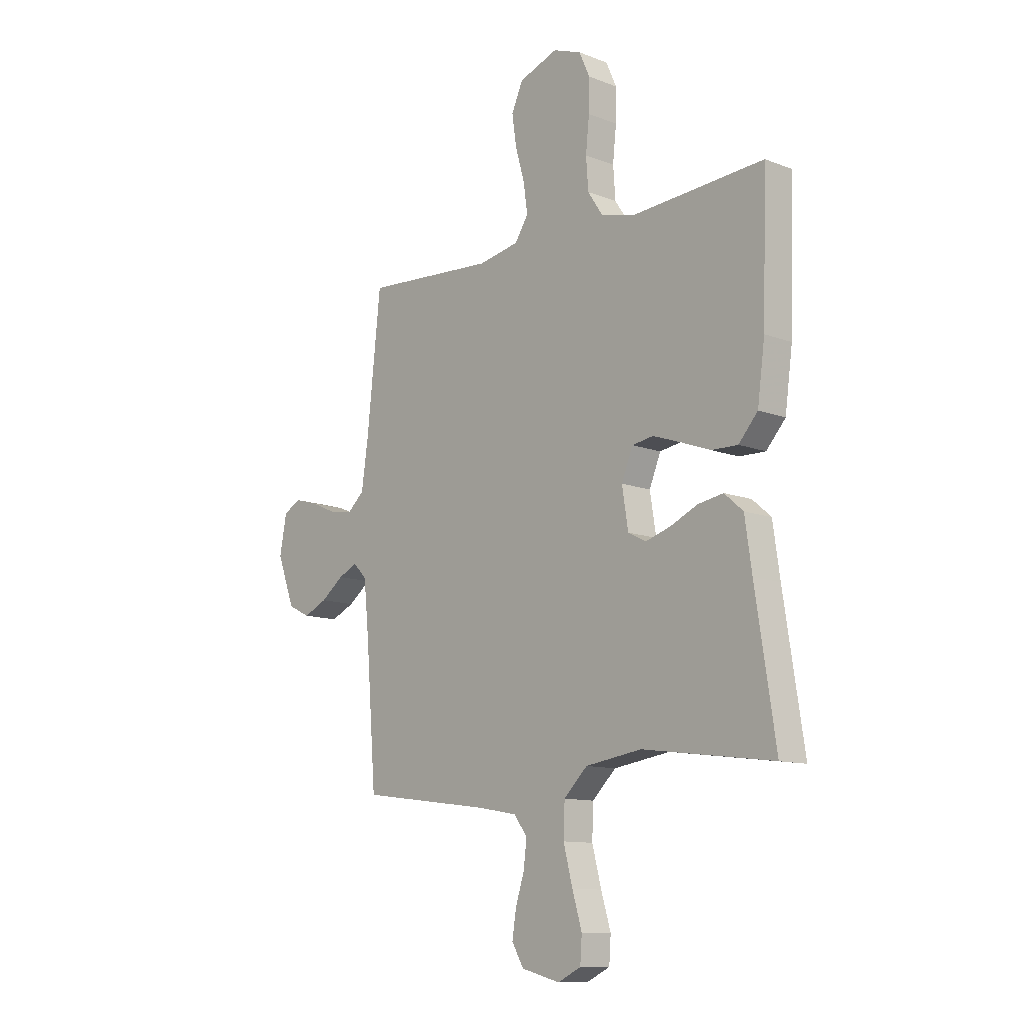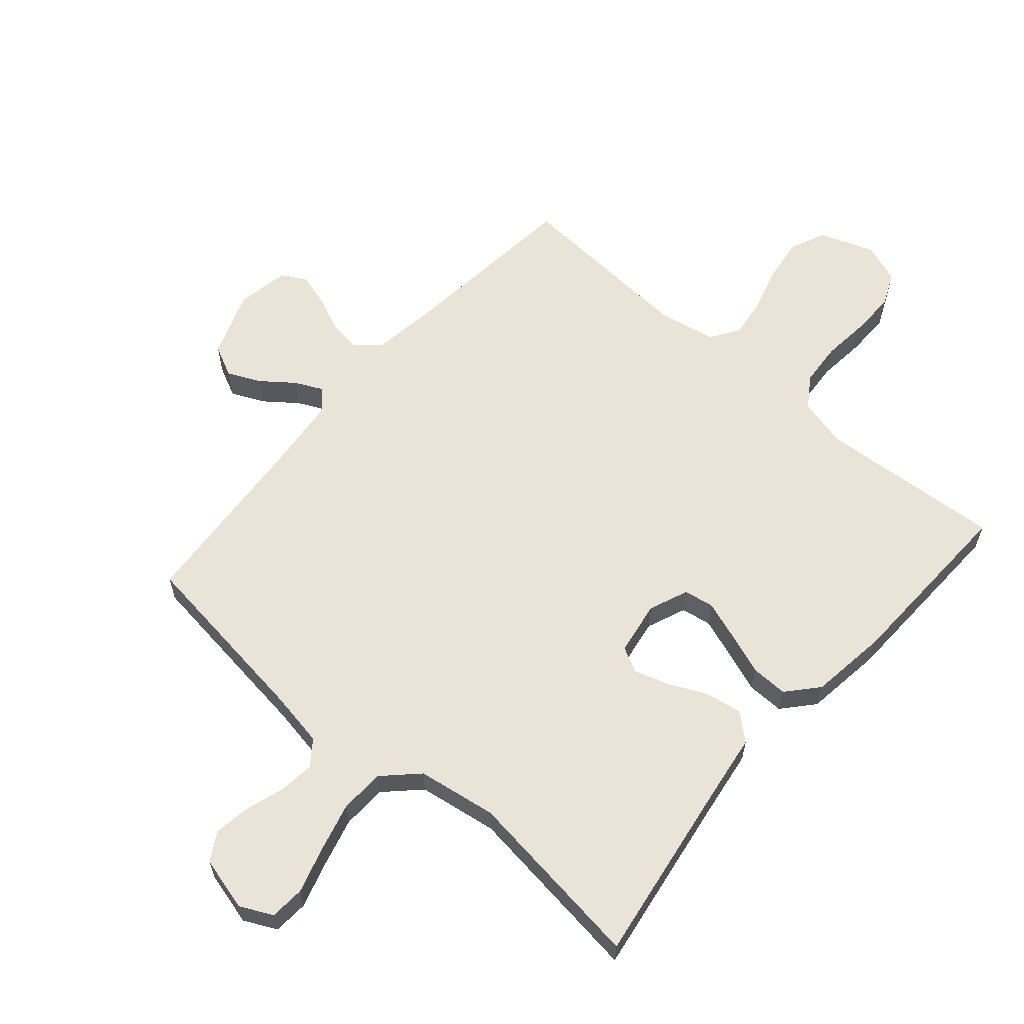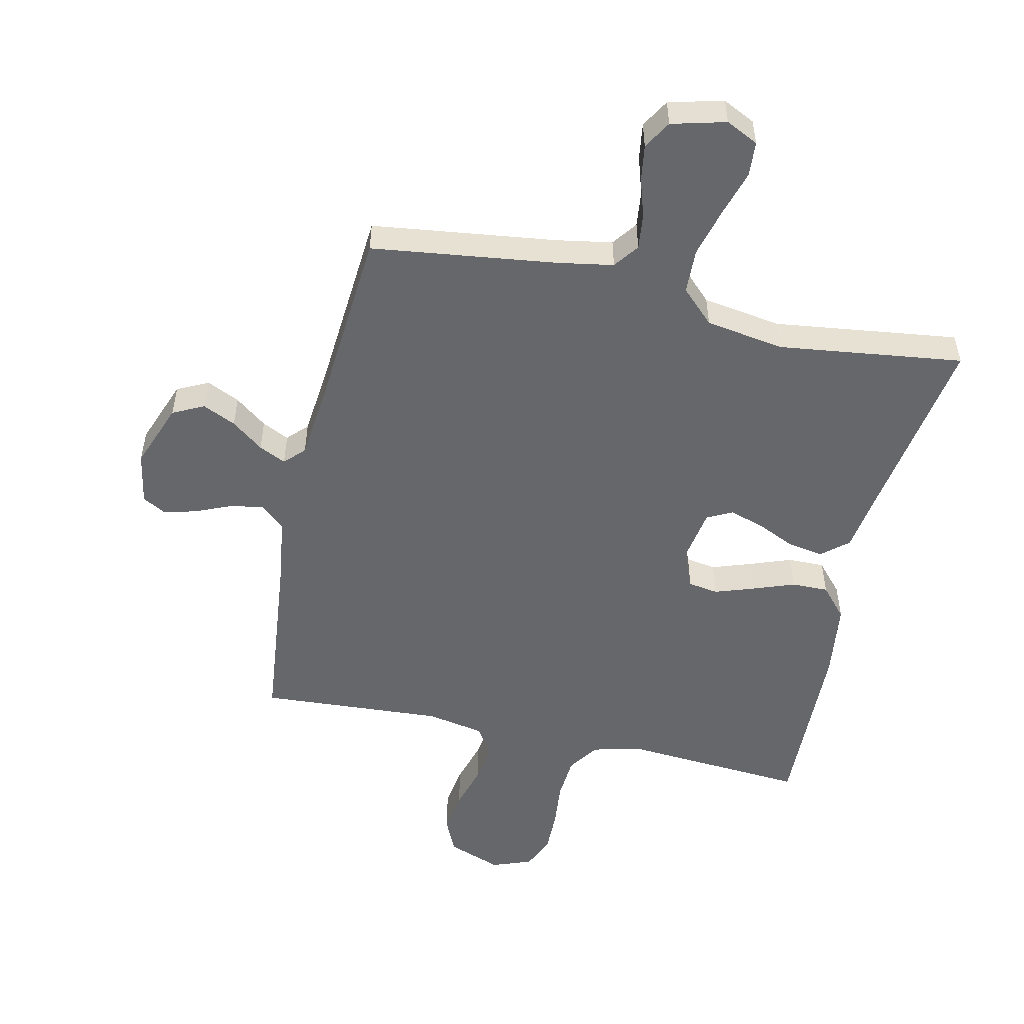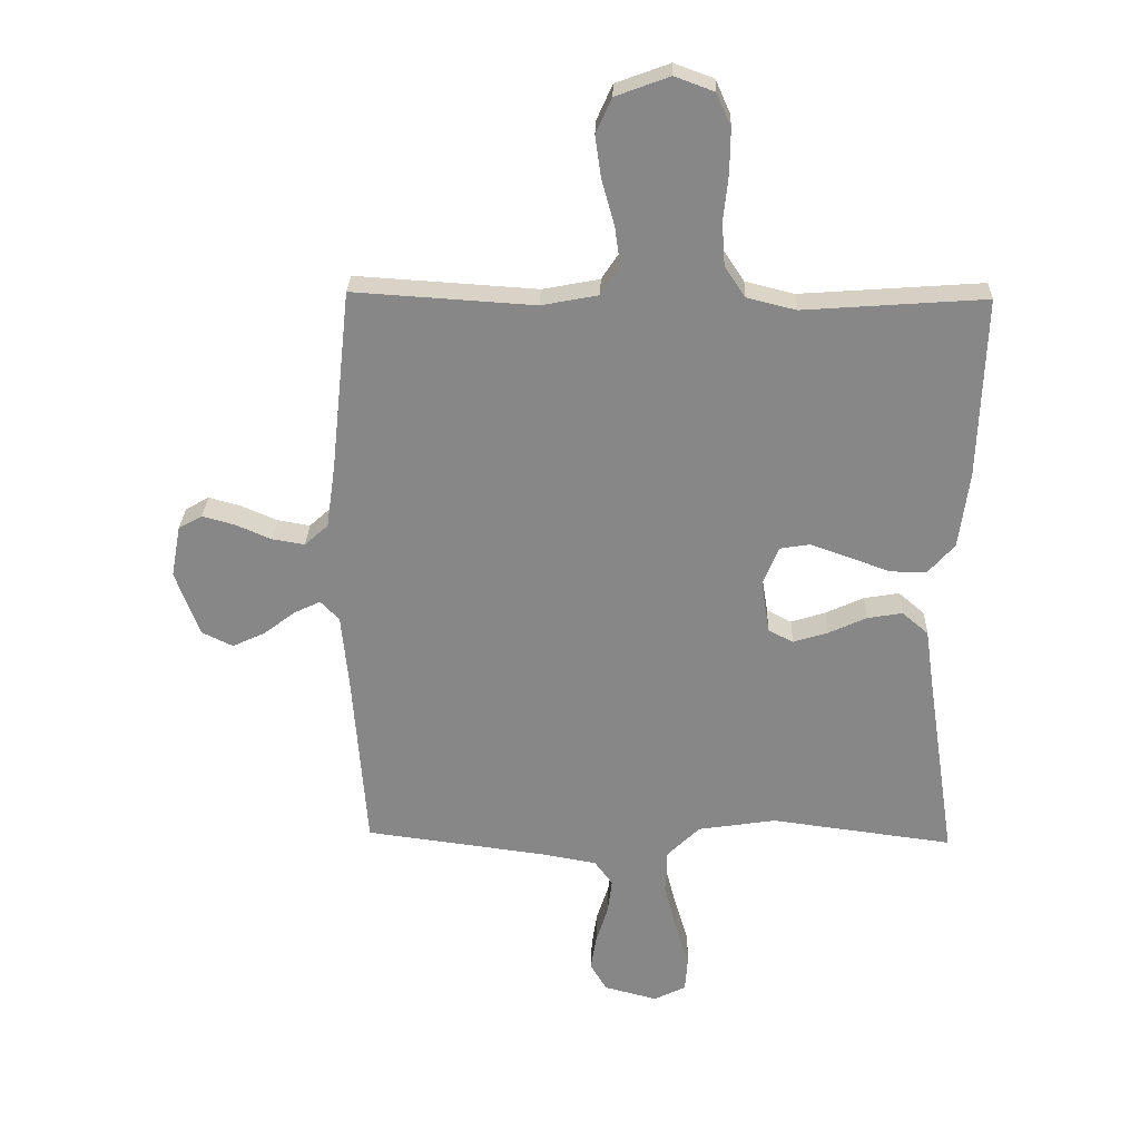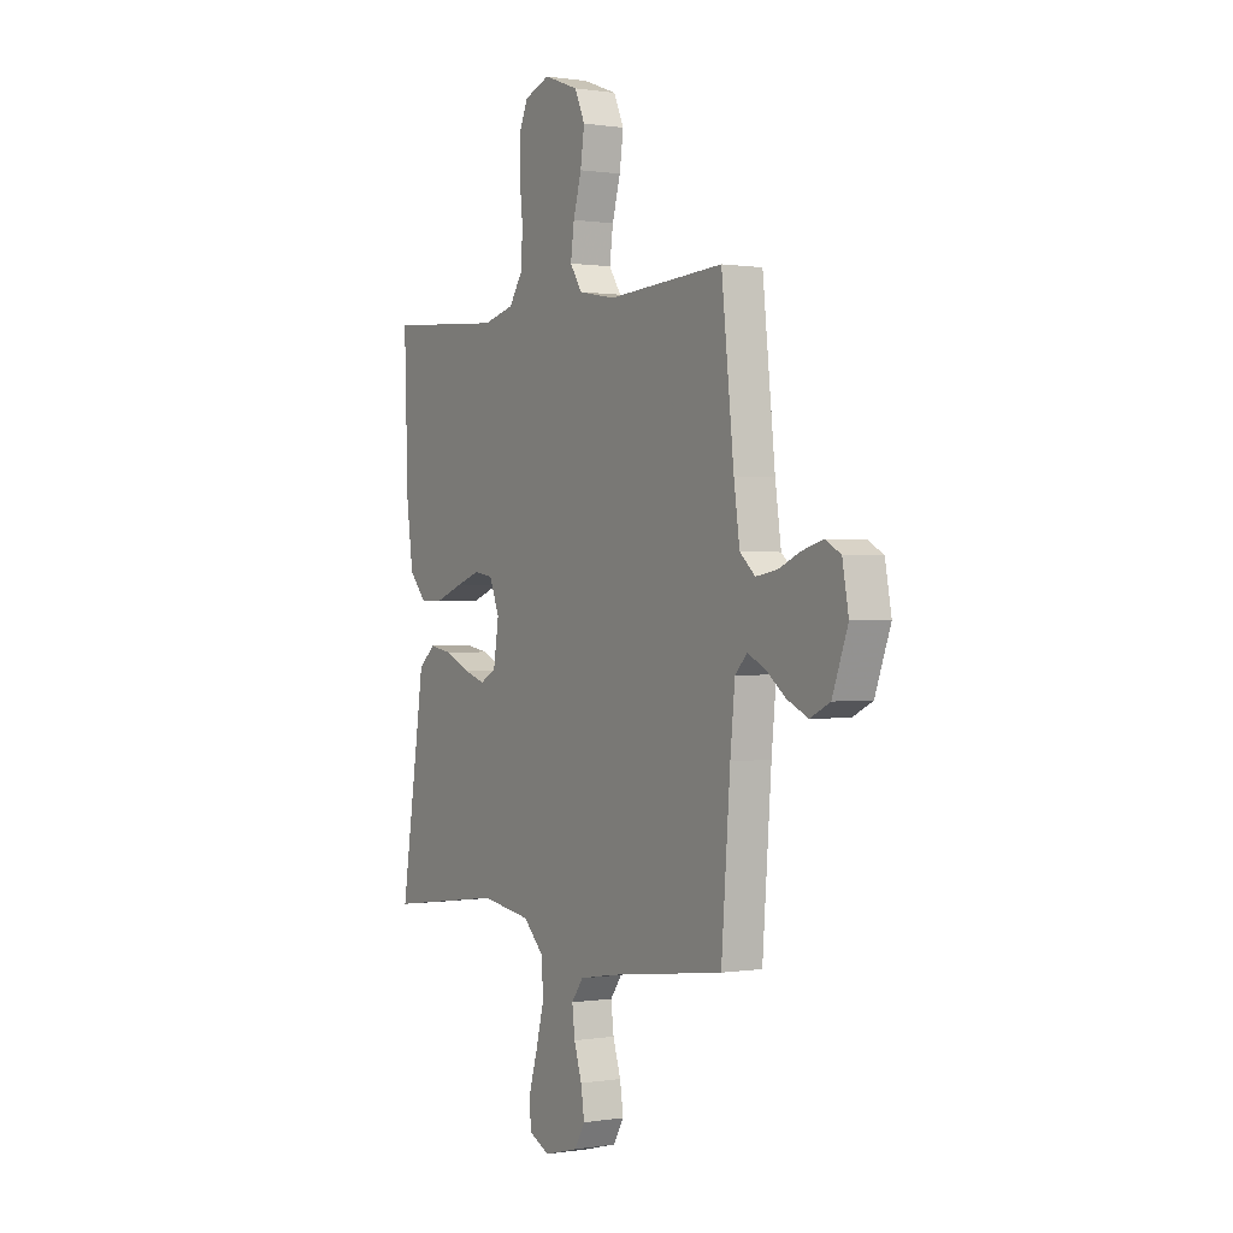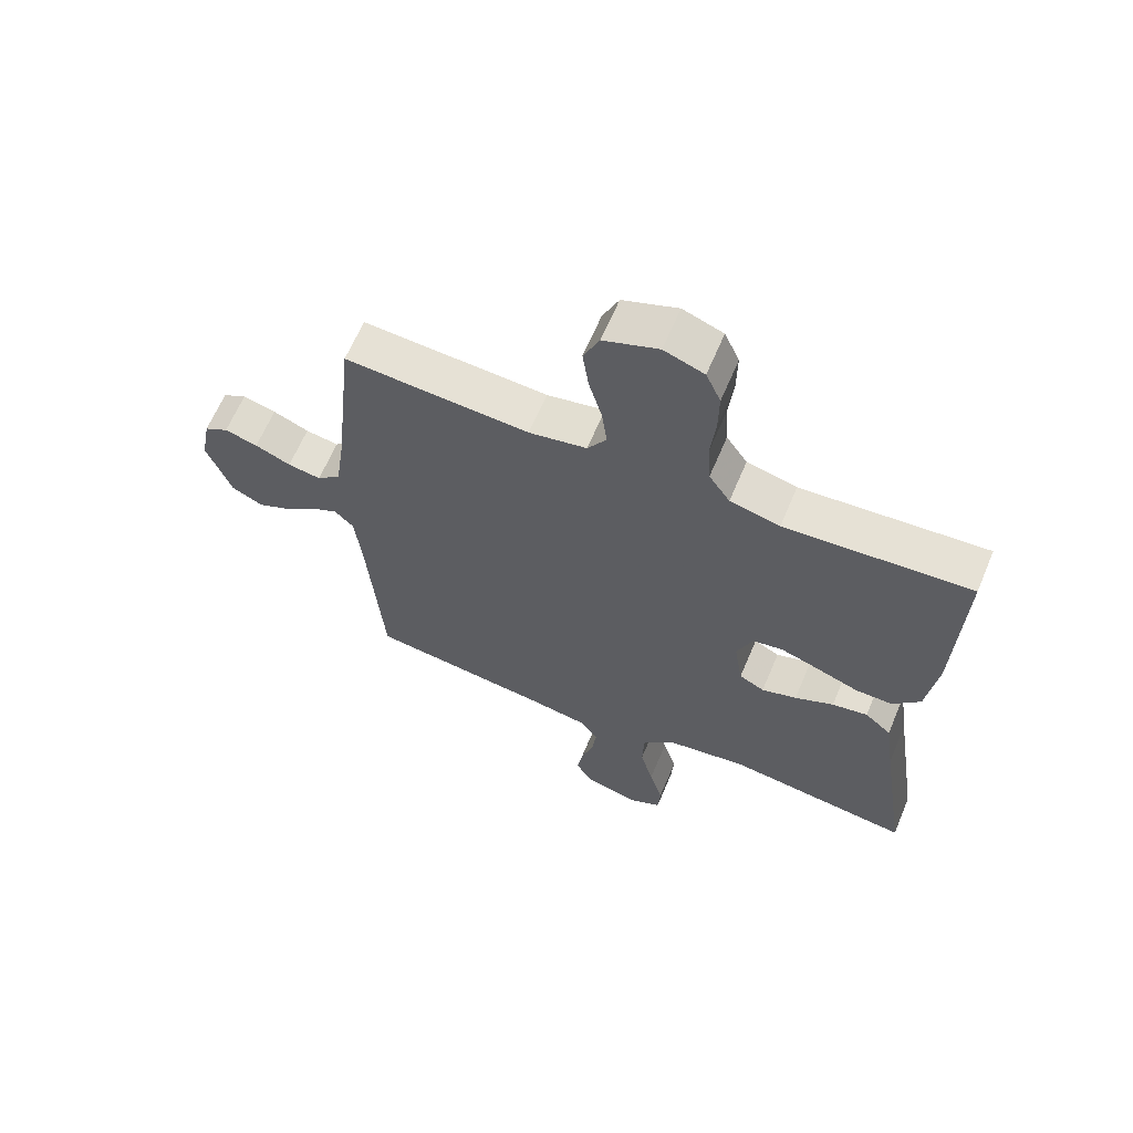
<metadata>
{"format":"obj","ext":"obj","renderer":"f3d","projection":"perspective","resolution":1024,"background":"white","views":[{"elev":-11.3,"azim":-133.1,"up":"+Z"},{"elev":61.2,"azim":-139.1,"up":"+Y"},{"elev":-52.1,"azim":167.4,"up":"+Y"},{"elev":27.4,"azim":-178.2,"up":"+Z"},{"elev":0.4,"azim":59.1,"up":"+Z"},{"elev":63.8,"azim":-157.2,"up":"+Z"}]}
</metadata>
<code>
v 0.5 0.07 0.5
v 0.532 0.07 0.2
v 0.547 0.07 0.094
v 0.586 0.07 0.059
v 0.64 0.07 0.068
v 0.698 0.07 0.093
v 0.752 0.07 0.108
v 0.791 0.07 0.086
v 0.807 0.07 0
v 0.767 0.07 -0.108
v 0.716 0.07 -0.133
v 0.662 0.07 -0.108
v 0.61 0.07 -0.068
v 0.566 0.07 -0.047
v 0.535 0.07 -0.079
v 0.523 0.07 -0.2
v 0.5 0.07 -0.5
v 0.2 0.07 -0.539
v 0.109 0.07 -0.555
v 0.079 0.07 -0.596
v 0.086 0.07 -0.654
v 0.106 0.07 -0.717
v 0.115 0.07 -0.776
v 0.088 0.07 -0.822
v 0 0.07 -0.845
v -0.053 0.07 -0.819
v -0.057 0.07 -0.762
v -0.035 0.07 -0.688
v -0.014 0.07 -0.607
v -0.017 0.07 -0.534
v -0.071 0.07 -0.481
v -0.2 0.07 -0.461
v -0.5 0.07 -0.5
v -0.454 0.07 -0.2
v -0.438 0.07 -0.089
v -0.395 0.07 -0.052
v -0.337 0.07 -0.062
v -0.274 0.07 -0.091
v -0.217 0.07 -0.109
v -0.176 0.07 -0.088
v -0.162 0.07 0
v -0.188 0.07 0.064
v -0.237 0.07 0.072
v -0.301 0.07 0.05
v -0.369 0.07 0.025
v -0.429 0.07 0.024
v -0.473 0.07 0.074
v -0.49 0.07 0.2
v -0.5 0.07 0.5
v -0.2 0.07 0.478
v -0.119 0.07 0.498
v -0.085 0.07 0.549
v -0.08 0.07 0.62
v -0.088 0.07 0.697
v -0.089 0.07 0.769
v -0.065 0.07 0.823
v 0 0.07 0.847
v 0.089 0.07 0.814
v 0.115 0.07 0.756
v 0.105 0.07 0.686
v 0.084 0.07 0.612
v 0.075 0.07 0.546
v 0.106 0.07 0.499
v 0.2 0.07 0.481
v 0.5 0 0.5
v 0.532 0 0.2
v 0.547 0 0.094
v 0.586 0 0.059
v 0.64 0 0.068
v 0.698 0 0.093
v 0.752 0 0.108
v 0.791 0 0.086
v 0.807 0 0
v 0.767 0 -0.108
v 0.716 0 -0.133
v 0.662 0 -0.108
v 0.61 0 -0.068
v 0.566 0 -0.047
v 0.535 0 -0.079
v 0.523 0 -0.2
v 0.5 0 -0.5
v 0.2 0 -0.539
v 0.109 0 -0.555
v 0.079 0 -0.596
v 0.086 0 -0.654
v 0.106 0 -0.717
v 0.115 0 -0.776
v 0.088 0 -0.822
v 0 0 -0.845
v -0.053 0 -0.819
v -0.057 0 -0.762
v -0.035 0 -0.688
v -0.014 0 -0.607
v -0.017 0 -0.534
v -0.071 0 -0.481
v -0.2 0 -0.461
v -0.5 0 -0.5
v -0.454 0 -0.2
v -0.438 0 -0.089
v -0.395 0 -0.052
v -0.337 0 -0.062
v -0.274 0 -0.091
v -0.217 0 -0.109
v -0.176 0 -0.088
v -0.162 0 0
v -0.188 0 0.064
v -0.237 0 0.072
v -0.301 0 0.05
v -0.369 0 0.025
v -0.429 0 0.024
v -0.473 0 0.074
v -0.49 0 0.2
v -0.5 0 0.5
v -0.2 0 0.478
v -0.119 0 0.498
v -0.085 0 0.549
v -0.08 0 0.62
v -0.088 0 0.697
v -0.089 0 0.769
v -0.065 0 0.823
v 0 0 0.847
v 0.089 0 0.814
v 0.115 0 0.756
v 0.105 0 0.686
v 0.084 0 0.612
v 0.075 0 0.546
v 0.106 0 0.499
v 0.2 0 0.481
f 58 59 60 61
f 58 61 62
f 57 58 62
f 56 57 62
f 53 54 55 56
f 52 53 56 62
f 51 52 62 63
f 47 48 49 50
f 44 45 46 47
f 43 44 47 50
f 42 43 50 51
f 35 36 37 38
f 34 35 38 39
f 32 33 34 39
f 31 32 39 40
f 25 26 27 28
f 25 28 29
f 24 25 29 30
f 21 22 23 24
f 20 21 24 30
f 16 17 18
f 15 16 18 19
f 10 11 12 13
f 10 13 14
f 9 10 14
f 8 9 14
f 5 6 7 8
f 4 5 8 14
f 3 4 14 15
f 64 1 2
f 41 42 51 63
f 19 20 30 31
f 40 41 63 64
f 19 31 40 64
f 15 19 64
f 2 3 15 64
f 125 124 123 122
f 126 125 122
f 126 122 121
f 126 121 120
f 120 119 118 117
f 126 120 117 116
f 127 126 116 115
f 114 113 112 111
f 111 110 109 108
f 114 111 108 107
f 115 114 107 106
f 102 101 100 99
f 103 102 99 98
f 103 98 97 96
f 104 103 96 95
f 92 91 90 89
f 93 92 89
f 94 93 89 88
f 88 87 86 85
f 94 88 85 84
f 82 81 80
f 83 82 80 79
f 77 76 75 74
f 78 77 74
f 78 74 73
f 78 73 72
f 72 71 70 69
f 78 72 69 68
f 79 78 68 67
f 66 65 128
f 127 115 106 105
f 95 94 84 83
f 128 127 105 104
f 128 104 95 83
f 128 83 79
f 128 79 67 66
f 1 65 66 2
f 2 66 67 3
f 3 67 68 4
f 4 68 69 5
f 5 69 70 6
f 6 70 71 7
f 7 71 72 8
f 8 72 73 9
f 9 73 74 10
f 10 74 75 11
f 11 75 76 12
f 12 76 77 13
f 13 77 78 14
f 14 78 79 15
f 15 79 80 16
f 16 80 81 17
f 17 81 82 18
f 18 82 83 19
f 19 83 84 20
f 20 84 85 21
f 21 85 86 22
f 22 86 87 23
f 23 87 88 24
f 24 88 89 25
f 25 89 90 26
f 26 90 91 27
f 27 91 92 28
f 28 92 93 29
f 29 93 94 30
f 30 94 95 31
f 31 95 96 32
f 32 96 97 33
f 33 97 98 34
f 34 98 99 35
f 35 99 100 36
f 36 100 101 37
f 37 101 102 38
f 38 102 103 39
f 39 103 104 40
f 40 104 105 41
f 41 105 106 42
f 42 106 107 43
f 43 107 108 44
f 44 108 109 45
f 45 109 110 46
f 46 110 111 47
f 47 111 112 48
f 48 112 113 49
f 49 113 114 50
f 50 114 115 51
f 51 115 116 52
f 52 116 117 53
f 53 117 118 54
f 54 118 119 55
f 55 119 120 56
f 56 120 121 57
f 57 121 122 58
f 58 122 123 59
f 59 123 124 60
f 60 124 125 61
f 61 125 126 62
f 62 126 127 63
f 63 127 128 64
f 64 128 65 1

</code>
